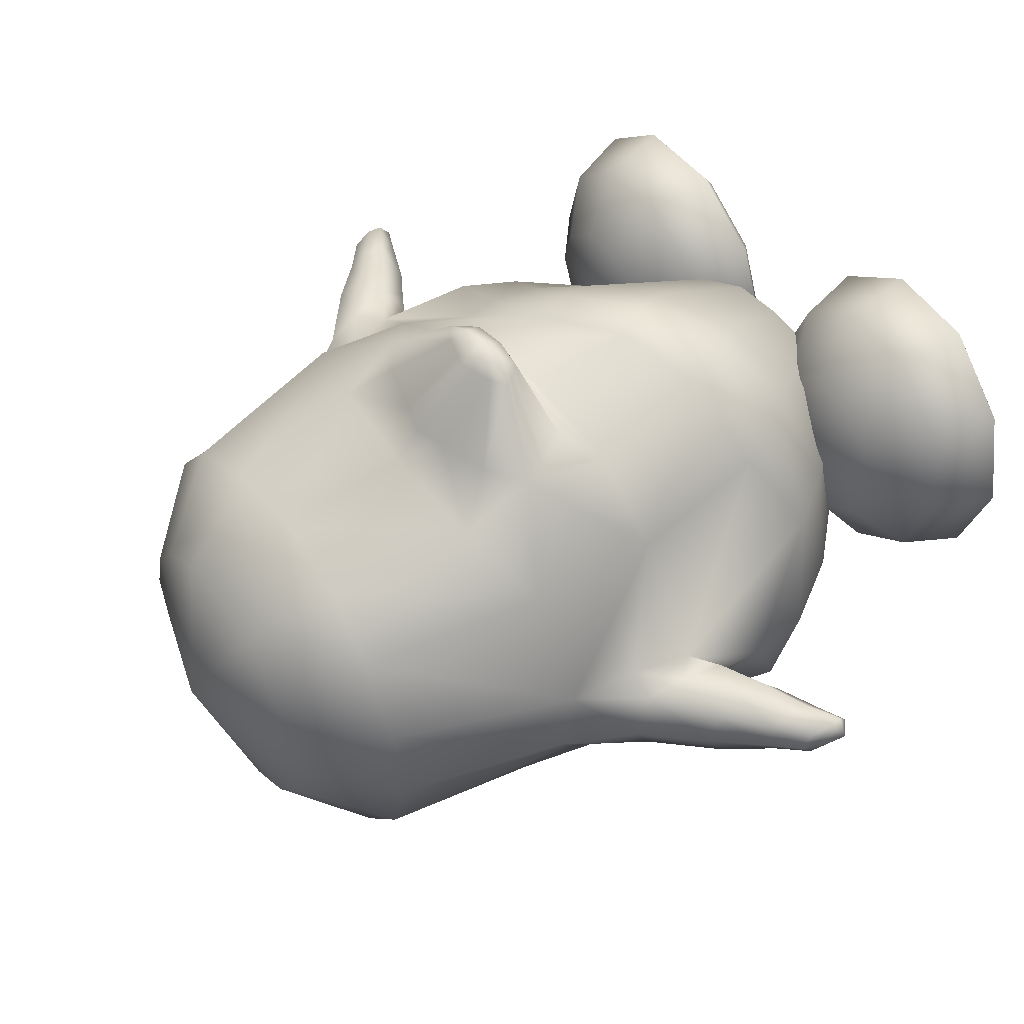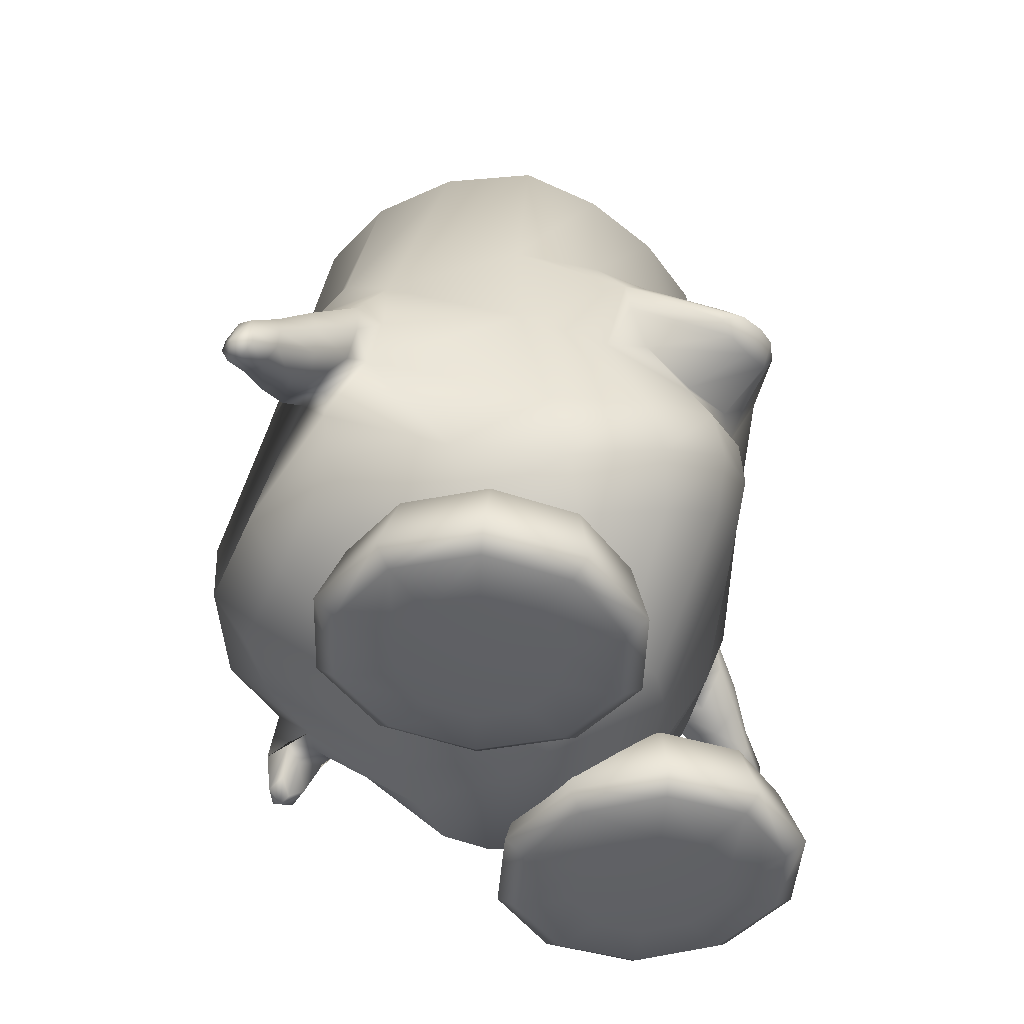
<metadata>
{"format":"obj","ext":"obj","renderer":"f3d","projection":"perspective","resolution":1024,"background":"white","views":[{"elev":51.6,"azim":-125.1,"up":"+Z"},{"elev":-44.8,"azim":-53.9,"up":"+Y"}]}
</metadata>
<code>
o tux
v -0.03017 0.6596 0.1729
v -0.2232 0.6654 0.1353
v 0.1693 0.6657 0.1578
v -0.3843 0.6823 0.04729
v 0.3412 0.6815 0.08868
v -0.4853 0.683 -0.1267
v 0.4629 0.6802 -0.07271
v -0.5126 0.6825 -0.3256
v 0.5138 0.6781 -0.2672
v -0.4615 0.6823 -0.5191
v 0.4868 0.6766 -0.4639
v -0.3386 0.6836 -0.6778
v 0.3871 0.6772 -0.6337
v -0.163 0.6851 -0.777
v 0.2296 0.6805 -0.7521
v 0.03681 0.6842 -0.8024
v -0.01577 0.8488 0.01307
v -0.1404 0.8591 0.001771
v 0.1098 0.8576 0.01625
v -0.2417 0.8602 -0.07608
v 0.2208 0.857 -0.04957
v -0.306 0.8608 -0.1868
v 0.2983 0.8562 -0.1523
v -0.3237 0.8607 -0.3133
v 0.3303 0.8557 -0.276
v -0.2916 0.8604 -0.4369
v 0.3127 0.8556 -0.4024
v -0.2143 0.86 -0.5384
v 0.2482 0.8561 -0.5119
v -0.1031 0.8597 -0.602
v 0.1471 0.8574 -0.5873
v 0.02369 0.8588 -0.6192
v 0.004956 0.9557 -0.2934
v 0.05651 0.2701 -0.8985
v -0.1823 0.2697 -0.8739
v 0.2815 0.2583 -0.8314
v -0.4005 0.2456 -0.7533
v 0.4554 0.2383 -0.6913
v -0.5718 0.2383 -0.4395
v 0.5806 0.2487 -0.3734
v -0.6113 0.2937 -0.3354
v 0.6077 0.3061 -0.267
v -0.5839 0.2387 -0.2271
v 0.5704 0.2542 -0.1619
v -0.4691 0.2667 0.07382
v 0.4218 0.284 0.1249
v -0.2756 0.3303 0.1688
v 0.2154 0.3379 0.1972
v -0.03534 0.3605 0.2145
v -0.1427 -0.2114 0.3839
v -0.3338 -0.2938 0.3289
v 0.0571 -0.112 0.3339
v -0.4948 -0.3297 0.1794
v 0.2631 -0.0452 0.1928
v -0.6352 -0.06431 -0.2317
v 0.6495 -0.03167 -0.1487
v -0.6712 -0.1411 -0.3193
v 0.6884 -0.1197 -0.2259
v -0.6262 -0.07841 -0.4332
v 0.6331 -0.06377 -0.3377
v -0.4549 -0.188 -0.8295
v 0.5108 -0.2137 -0.7469
v -0.2097 -0.1637 -0.981
v 0.3154 -0.1818 -0.9243
v 0.0598 -0.1661 -1.008
v 0.0573 -0.3205 -1.034
v -0.2159 -0.323 -0.979
v 0.3089 -0.3426 -0.9371
v -0.4574 -0.3422 -0.8215
v 0.5084 -0.3712 -0.7601
v -0.6229 -0.3687 -0.5687
v 0.6413 -0.3786 -0.5106
v -0.6785 -0.3865 -0.2926
v 0.668 -0.3137 -0.2496
v -0.5923 -0.4349 -0.02275
v 0.5202 -0.201 -0.01231
v -0.4389 -0.467 0.1884
v 0.2776 -0.1349 0.1848
v -0.2782 -0.4049 0.3322
v 0.08735 -0.2017 0.3264
v -0.0991 -0.3048 0.3818
v -0.03731 -0.3992 0.3169
v -0.2 -0.4947 0.2776
v 0.1252 -0.3053 0.2635
v -0.3521 -0.5604 0.1551
v 0.2951 -0.2626 0.1355
v -0.5104 -0.555 -0.02798
v 0.485 -0.3431 -0.04932
v -0.5873 -0.5345 -0.2643
v 0.5804 -0.439 -0.274
v -0.5606 -0.5122 -0.5169
v 0.5705 -0.5186 -0.5048
v -0.4181 -0.4968 -0.7447
v 0.4486 -0.525 -0.7167
v -0.2044 -0.4287 -0.8672
v 0.2648 -0.4502 -0.8417
v 0.04055 -0.4374 -0.9171
v 0.000977 -0.852 -0.1824
v -0.001607 -0.801 -0.5513
v -0.1244 -0.7955 -0.5045
v 0.1197 -0.81 -0.5679
v -0.2296 -0.7935 -0.421
v 0.2246 -0.8077 -0.5144
v -0.2989 -0.7929 -0.283
v 0.2984 -0.797 -0.4318
v -0.3233 -0.7929 -0.1569
v 0.3282 -0.7784 -0.3206
v -0.295 -0.7911 -0.03661
v 0.3072 -0.7561 -0.1845
v -0.2023 -0.7714 0.03988
v 0.2381 -0.7106 -0.06219
v -0.09071 -0.7449 0.08542
v 0.1399 -0.7021 0.03825
v 0.02456 -0.7241 0.09374
v -0.07545 -0.006196 0.2863
v -0.3269 -0.0295 0.2248
v 0.1593 0.03594 0.2507
v -0.5094 -0.0216 0.1088
v 0.3659 0.08361 0.1574
v -0.2797 0.1168 0.2662
v 0.176 0.1471 0.292
v -0.2203 0.03112 0.2673
v 0.09174 0.061 0.2843
v -0.2998 0.1749 0.2658
v 0.2232 0.1974 0.2962
v -0.2168 0.2401 0.2712
v 0.1476 0.2547 0.2925
v -0.1003 0.2798 0.2787
v 0.02763 0.2859 0.2862
v -0.03752 0.3024 0.2856
v -0.06172 0.02195 0.2795
v -0.01063 -0.3245 -0.9963
v 0.1153 -0.3289 -0.9827
v -0.01368 -0.4315 -0.8891
v 0.08655 -0.4359 -0.8848
v -0.01337 -0.4308 -0.9552
v 0.1021 -0.4347 -0.9428
v -0.01139 -0.4418 -1.023
v 0.1138 -0.4461 -1.009
v 0.04634 -0.4472 -0.972
v 0.05612 -0.4378 -1.06
v 0.05164 -0.5367 -1.05
v 0.0455 -0.5426 -0.9945
v 0.009632 -0.5292 -1.027
v 0.08824 -0.5319 -1.018
v 0.008901 -0.5089 -0.9848
v 0.08139 -0.5114 -0.9771
v 0.04805 -0.5534 -1.022
v -0.6082 0.07878 -0.2135
v 0.6019 0.1001 -0.1415
v -0.5954 0.09431 -0.4679
v 0.6063 0.1066 -0.3915
v -0.6698 0.07031 -0.45
v 0.6725 0.08127 -0.3751
v -0.692 0.1237 -0.3417
v 0.6927 0.1422 -0.2646
v -0.678 0.08494 -0.2342
v 0.6794 0.113 -0.1636
v -0.7035 -0.1153 -0.2346
v 0.7263 -0.08747 -0.145
v -0.7375 -0.1831 -0.3147
v 0.7578 -0.1592 -0.2243
v -0.6994 -0.1382 -0.4266
v 0.7082 -0.1206 -0.3341
v -0.688 -0.007372 -0.224
v 0.7024 0.02154 -0.1417
v -0.6795 -0.004746 -0.4759
v 0.6828 0.007953 -0.3907
v -0.8041 -0.009219 -0.3512
v 0.8137 0.01478 -0.2726
v -0.7998 -0.05488 -0.4314
v 0.8047 -0.03444 -0.3516
v -0.8022 -0.03027 -0.2633
v 0.8199 -0.001908 -0.1851
v -0.8012 -0.2242 -0.3114
v 0.8232 -0.1982 -0.2256
v -0.7971 -0.1722 -0.2482
v 0.8228 -0.1437 -0.1642
v -0.7961 -0.1949 -0.4002
v 0.809 -0.1727 -0.3146
v -0.8 -0.09929 -0.243
v 0.8231 -0.06978 -0.1622
v -0.7999 -0.1075 -0.4434
v 0.8055 -0.08713 -0.3612
v -0.8969 -0.1095 -0.3387
v 0.9116 -0.08151 -0.2659
v -0.8931 -0.1452 -0.3895
v 0.9046 -0.1194 -0.3147
v -0.8938 -0.1271 -0.2807
v 0.9145 -0.09681 -0.2072
v -0.895 -0.227 -0.2704
v 0.9204 -0.1961 -0.1933
v -0.8968 -0.2662 -0.3096
v 0.9201 -0.2369 -0.231
v -0.8933 -0.2424 -0.3676
v 0.9105 -0.2156 -0.2893
v -0.8938 -0.1765 -0.2675
v 0.9176 -0.1456 -0.1923
v -0.8938 -0.1842 -0.3947
v 0.9063 -0.1585 -0.3186
v -0.9585 -0.2002 -0.368
v 0.9737 -0.1712 -0.2973
v -0.9599 -0.1693 -0.3306
v 0.9773 -0.1388 -0.2614
v -0.9621 -0.1891 -0.2864
v 0.9843 -0.1567 -0.2168
v -0.9674 -0.2728 -0.2765
v 0.9936 -0.2397 -0.2044
v -0.9628 -0.2963 -0.3074
v 0.9871 -0.2646 -0.2338
v -0.9635 -0.2811 -0.3507
v 0.9833 -0.2511 -0.2775
v -0.9723 -0.2377 -0.274
v 0.9974 -0.2043 -0.2036
v -0.9613 -0.2328 -0.3725
v 0.9773 -0.2038 -0.3008
v -0.9977 -0.2681 -0.3121
v 1.02 -0.2354 -0.2427
v -0.6922 -0.2536 -0.3021
v 0.7027 -0.227 -0.2339
v -0.4254 -0.5891 -0.02209
v 0.443 -0.5647 -0.2216
v -0.2515 -0.6334 -0.02824
v 0.2667 -0.6025 -0.2123
v -0.1261 -0.7511 -0.03772
v 0.1386 -0.7161 -0.199
v -0.08506 -0.9041 -0.05101
v 0.09225 -0.8678 -0.1913
v -0.1337 -0.9353 -0.05349
v 0.1396 -0.9008 -0.1932
v -0.2637 -0.943 -0.05411
v 0.2688 -0.9136 -0.2015
v -0.2982 -0.9319 -0.1618
v 0.2961 -0.9162 -0.3115
v -0.1933 -0.917 -0.2399
v 0.1871 -0.9065 -0.3838
v -0.1539 -0.8832 -0.2663
v 0.1471 -0.8747 -0.4114
v -0.1857 -0.7335 -0.2243
v 0.1862 -0.7229 -0.3898
v -0.2875 -0.6217 -0.139
v 0.2941 -0.606 -0.3276
v -0.3739 -0.6171 -0.2012
v 0.3788 -0.6113 -0.3925
v -0.3393 -0.7181 -0.3386
v 0.3321 -0.7262 -0.5144
v -0.3314 -0.8647 -0.3985
v 0.3155 -0.8781 -0.5561
v -0.3472 -0.9007 -0.3545
v 0.3329 -0.9093 -0.5094
v -0.3869 -0.9222 -0.2276
v 0.3803 -0.9177 -0.3839
v -0.4958 -0.9176 -0.2263
v 0.4891 -0.9173 -0.3903
v -0.5362 -0.8923 -0.3528
v 0.5214 -0.9082 -0.5212
v -0.5497 -0.8547 -0.3966
v 0.5331 -0.8764 -0.5699
v -0.5282 -0.7094 -0.3366
v 0.5205 -0.7242 -0.5258
v -0.4826 -0.6124 -0.1993
v 0.4876 -0.6106 -0.398
v -0.5701 -0.6145 -0.1313
v 0.5796 -0.6086 -0.3362
v -0.6799 -0.713 -0.2191
v 0.6798 -0.7208 -0.4188
v -0.7249 -0.8592 -0.2609
v 0.7171 -0.8724 -0.4463
v -0.6879 -0.8962 -0.2353
v 0.6807 -0.9047 -0.4142
v -0.5834 -0.9198 -0.1585
v 0.5811 -0.9153 -0.3285
v -0.6162 -0.928 -0.05
v 0.6211 -0.9124 -0.2222
v -0.7448 -0.9104 -0.04741
v 0.75 -0.8998 -0.23
v -0.7906 -0.8756 -0.04394
v 0.797 -0.8667 -0.2336
v -0.7368 -0.7273 -0.03112
v 0.7491 -0.7158 -0.2346
v -0.6029 -0.6227 -0.02284
v 0.6196 -0.6057 -0.2298
v -0.5684 -0.6338 0.08488
v 0.5923 -0.6031 -0.1195
v -0.677 -0.7465 0.1554
v 0.7018 -0.7113 -0.04358
v -0.7215 -0.8978 0.1715
v 0.7424 -0.8614 -0.01302
v -0.685 -0.9296 0.1392
v 0.7027 -0.8953 -0.03898
v -0.5817 -0.9391 0.05772
v 0.5938 -0.9098 -0.1119
v -0.4404 -0.9459 -0.05298
v 0.445 -0.9235 -0.2116
v -0.4931 -0.9488 0.1235
v 0.5096 -0.9084 -0.03975
v -0.5314 -0.9464 0.2531
v 0.5569 -0.8929 0.08592
v -0.5442 -0.9172 0.3031
v 0.5741 -0.8587 0.1312
v -0.5234 -0.7633 0.2694
v 0.556 -0.7089 0.08132
v -0.4798 -0.6435 0.1507
v 0.5081 -0.6017 -0.04742
v -0.3711 -0.6469 0.1491
v 0.399 -0.6005 -0.04158
v -0.3347 -0.7713 0.2672
v 0.3675 -0.7096 0.09237
v -0.3263 -0.9265 0.3005
v 0.3564 -0.8594 0.144
v -0.3427 -0.9545 0.2509
v 0.3684 -0.8935 0.09696
v -0.3841 -0.9534 0.1222
v 0.4008 -0.9088 -0.03337
v -0.2965 -0.9512 0.05439
v 0.3088 -0.9108 -0.09516
v -0.1909 -0.9505 0.1334
v 0.209 -0.8969 -0.009982
v -0.151 -0.9216 0.165
v 0.1723 -0.8629 0.02055
v -0.183 -0.7658 0.1499
v 0.2079 -0.711 -0.01478
v -0.2838 -0.6433 0.08102
v 0.3068 -0.601 -0.1042
v -0.1332 0.1039 0.4256
v -0.1027 0.07171 0.4263
v 0.06008 0.1134 0.437
v 0.03304 0.07838 0.4343
v -0.1462 0.1231 0.4254
v 0.07106 0.1338 0.4382
v -0.1139 0.1496 0.4278
v 0.03627 0.1569 0.4366
v -0.06594 0.1673 0.4309
v -0.01322 0.1699 0.434
v -0.04006 0.1767 0.4337
v -0.03448 0.0653 0.432
v -0.03973 0.1202 0.4755
v -0.0937 0.1214 0.4633
v 0.01492 0.1267 0.4697
f 33 18 17
f 17 19 33
f 33 20 18
f 19 21 33
f 33 22 20
f 21 23 33
f 33 24 22
f 23 25 33
f 33 26 24
f 25 27 33
f 33 28 26
f 27 29 33
f 33 30 28
f 29 31 33
f 33 32 30
f 31 32 33
f 1 17 18
f 1 18 2
f 1 3 19
f 1 19 17
f 2 18 20
f 2 20 4
f 21 19 3
f 21 3 5
f 4 20 22
f 4 22 6
f 23 21 5
f 23 5 7
f 6 22 24
f 6 24 8
f 25 23 7
f 25 7 9
f 8 24 26
f 8 26 10
f 27 25 9
f 27 9 11
f 10 26 28
f 10 28 12
f 29 27 11
f 29 11 13
f 12 28 30
f 12 30 14
f 31 29 13
f 31 13 15
f 14 30 32
f 14 32 16
f 32 31 15
f 32 15 16
f 14 16 34
f 14 34 35
f 34 16 15
f 34 15 36
f 12 14 35
f 12 35 37
f 36 15 13
f 36 13 38
f 10 12 37
f 10 37 39
f 38 13 11
f 38 11 40
f 8 10 39
f 8 39 41
f 40 11 9
f 40 9 42
f 6 8 41
f 6 41 43
f 42 9 7
f 42 7 44
f 4 6 43
f 4 43 45
f 44 7 5
f 44 5 46
f 2 4 45
f 2 45 47
f 46 5 3
f 46 3 48
f 1 2 47
f 1 47 49
f 1 49 48
f 1 48 3
f 37 35 63
f 37 63 61
f 64 36 38
f 64 38 62
f 35 34 65
f 35 65 63
f 65 34 36
f 65 36 64
f 61 63 67
f 61 67 69
f 68 64 62
f 68 62 70
f 59 61 69
f 59 69 71
f 70 62 60
f 70 60 72
f 53 55 75
f 53 75 77
f 76 56 54
f 76 54 78
f 51 53 77
f 51 77 79
f 78 54 52
f 78 52 80
f 50 51 79
f 50 79 81
f 80 52 50
f 80 50 81
f 81 79 83
f 81 83 82
f 84 80 81
f 84 81 82
f 79 77 85
f 79 85 83
f 86 78 80
f 86 80 84
f 77 75 87
f 77 87 85
f 88 76 78
f 88 78 86
f 75 73 89
f 75 89 87
f 90 74 76
f 90 76 88
f 73 71 91
f 73 91 89
f 92 72 74
f 92 74 90
f 71 69 93
f 71 93 91
f 94 70 72
f 94 72 92
f 69 67 95
f 69 95 93
f 96 68 70
f 96 70 94
f 93 95 100
f 93 100 102
f 101 96 94
f 101 94 103
f 91 93 102
f 91 102 104
f 103 94 92
f 103 92 105
f 89 91 104
f 89 104 106
f 105 92 90
f 105 90 107
f 87 89 106
f 87 106 108
f 107 90 88
f 107 88 109
f 85 87 108
f 85 108 110
f 109 88 86
f 109 86 111
f 83 85 110
f 83 110 112
f 111 86 84
f 111 84 113
f 82 83 112
f 82 112 114
f 113 84 82
f 113 82 114
f 98 114 112
f 113 114 98
f 98 112 110
f 111 113 98
f 98 110 108
f 109 111 98
f 98 108 106
f 107 109 98
f 98 106 104
f 105 107 98
f 98 104 102
f 103 105 98
f 98 102 100
f 101 103 98
f 98 100 99
f 99 101 98
f 116 51 50
f 116 50 115
f 50 52 117
f 50 117 115
f 118 53 51
f 118 51 116
f 52 54 119
f 52 119 117
f 53 118 55
f 56 119 54
f 118 45 43
f 44 46 119
f 115 131 122
f 115 122 116
f 123 131 115
f 123 115 117
f 116 122 120
f 121 123 117
f 116 120 124
f 116 124 118
f 125 121 117
f 125 117 119
f 45 118 124
f 125 119 46
f 45 124 47
f 48 125 46
f 47 124 126
f 127 125 48
f 47 126 128
f 129 127 48
f 49 128 130
f 130 129 49
f 47 128 49
f 49 129 48
f 132 63 65
f 65 64 133
f 66 132 65
f 65 133 66
f 132 67 63
f 64 68 133
f 67 132 134
f 67 134 95
f 135 133 68
f 135 68 96
f 134 99 100
f 101 99 135
f 95 134 100
f 101 135 96
f 134 97 99
f 99 97 135
f 134 132 138
f 134 138 136
f 139 133 135
f 139 135 137
f 97 134 136
f 97 136 140
f 137 135 97
f 137 97 140
f 132 66 141
f 132 141 138
f 141 66 133
f 141 133 139
f 138 141 142
f 138 142 144
f 142 141 139
f 142 139 145
f 140 136 146
f 140 146 143
f 147 137 140
f 147 140 143
f 136 138 144
f 136 144 146
f 145 139 137
f 145 137 147
f 148 146 144
f 145 147 148
f 142 148 144
f 145 148 142
f 148 143 146
f 147 143 148
f 151 37 61
f 62 38 152
f 59 151 61
f 62 152 60
f 151 39 37
f 38 40 152
f 43 149 118
f 119 150 44
f 149 55 118
f 119 56 150
f 41 39 153
f 41 153 155
f 154 40 42
f 154 42 156
f 43 41 155
f 43 155 157
f 156 42 44
f 156 44 158
f 57 55 159
f 57 159 161
f 160 56 58
f 160 58 162
f 59 57 161
f 59 161 163
f 162 58 60
f 162 60 164
f 149 43 157
f 149 157 165
f 158 44 150
f 158 150 166
f 55 149 165
f 55 165 159
f 166 150 56
f 166 56 160
f 39 151 167
f 39 167 153
f 168 152 40
f 168 40 154
f 151 59 163
f 151 163 167
f 164 60 152
f 164 152 168
f 155 153 171
f 155 171 169
f 172 154 156
f 172 156 170
f 157 155 169
f 157 169 173
f 170 156 158
f 170 158 174
f 161 159 177
f 161 177 175
f 178 160 162
f 178 162 176
f 163 161 175
f 163 175 179
f 176 162 164
f 176 164 180
f 165 157 173
f 165 173 181
f 174 158 166
f 174 166 182
f 159 165 181
f 159 181 177
f 182 166 160
f 182 160 178
f 153 167 183
f 153 183 171
f 184 168 154
f 184 154 172
f 167 163 179
f 167 179 183
f 180 164 168
f 180 168 184
f 169 171 187
f 169 187 185
f 188 172 170
f 188 170 186
f 173 169 185
f 173 185 189
f 186 170 174
f 186 174 190
f 175 177 191
f 175 191 193
f 192 178 176
f 192 176 194
f 179 175 193
f 179 193 195
f 194 176 180
f 194 180 196
f 181 173 189
f 181 189 197
f 190 174 182
f 190 182 198
f 177 181 197
f 177 197 191
f 198 182 178
f 198 178 192
f 171 183 199
f 171 199 187
f 200 184 172
f 200 172 188
f 183 179 195
f 183 195 199
f 196 180 184
f 196 184 200
f 185 187 201
f 185 201 203
f 202 188 186
f 202 186 204
f 189 185 203
f 189 203 205
f 204 186 190
f 204 190 206
f 193 191 207
f 193 207 209
f 208 192 194
f 208 194 210
f 195 193 209
f 195 209 211
f 210 194 196
f 210 196 212
f 197 189 205
f 197 205 213
f 206 190 198
f 206 198 214
f 191 197 213
f 191 213 207
f 214 198 192
f 214 192 208
f 187 199 215
f 187 215 201
f 216 200 188
f 216 188 202
f 199 195 211
f 199 211 215
f 212 196 200
f 212 200 216
f 207 217 209
f 210 218 208
f 207 213 217
f 218 214 208
f 205 217 213
f 214 218 206
f 203 217 205
f 206 218 204
f 201 217 203
f 204 218 202
f 201 215 217
f 218 216 202
f 211 217 215
f 216 218 212
f 209 217 211
f 212 218 210
f 219 59 71
f 72 60 220
f 73 219 71
f 72 220 74
f 219 57 59
f 60 58 220
f 219 75 55
f 56 76 220
f 57 219 55
f 56 220 58
f 219 73 75
f 76 74 220
f 293 233 231
f 232 234 294
f 231 233 235
f 231 235 229
f 236 234 232
f 236 232 230
f 229 235 237
f 229 237 227
f 238 236 230
f 238 230 228
f 227 237 239
f 227 239 225
f 240 238 228
f 240 228 226
f 225 239 241
f 225 241 223
f 242 240 226
f 242 226 224
f 223 241 221
f 222 242 224
f 241 243 221
f 222 244 242
f 239 245 243
f 239 243 241
f 244 246 240
f 244 240 242
f 237 247 245
f 237 245 239
f 246 248 238
f 246 238 240
f 235 249 247
f 235 247 237
f 248 250 236
f 248 236 238
f 233 251 249
f 233 249 235
f 250 252 234
f 250 234 236
f 293 251 233
f 234 252 294
f 293 253 251
f 252 254 294
f 251 253 255
f 251 255 249
f 256 254 252
f 256 252 250
f 249 255 257
f 249 257 247
f 258 256 250
f 258 250 248
f 247 257 259
f 247 259 245
f 260 258 248
f 260 248 246
f 245 259 261
f 245 261 243
f 262 260 246
f 262 246 244
f 243 261 221
f 222 262 244
f 261 263 221
f 222 264 262
f 259 265 263
f 259 263 261
f 264 266 260
f 264 260 262
f 257 267 265
f 257 265 259
f 266 268 258
f 266 258 260
f 255 269 267
f 255 267 257
f 268 270 256
f 268 256 258
f 253 271 269
f 253 269 255
f 270 272 254
f 270 254 256
f 293 271 253
f 254 272 294
f 293 273 271
f 272 274 294
f 271 273 275
f 271 275 269
f 276 274 272
f 276 272 270
f 269 275 277
f 269 277 267
f 278 276 270
f 278 270 268
f 267 277 279
f 267 279 265
f 280 278 268
f 280 268 266
f 265 279 281
f 265 281 263
f 282 280 266
f 282 266 264
f 263 281 221
f 222 282 264
f 281 283 221
f 222 284 282
f 279 285 283
f 279 283 281
f 284 286 280
f 284 280 282
f 277 287 285
f 277 285 279
f 286 288 278
f 286 278 280
f 275 289 287
f 275 287 277
f 288 290 276
f 288 276 278
f 273 291 289
f 273 289 275
f 290 292 274
f 290 274 276
f 293 291 273
f 274 292 294
f 293 295 291
f 292 296 294
f 291 295 297
f 291 297 289
f 298 296 292
f 298 292 290
f 289 297 299
f 289 299 287
f 300 298 290
f 300 290 288
f 287 299 301
f 287 301 285
f 302 300 288
f 302 288 286
f 285 301 303
f 285 303 283
f 304 302 286
f 304 286 284
f 283 303 221
f 222 304 284
f 303 305 221
f 222 306 304
f 301 307 305
f 301 305 303
f 306 308 302
f 306 302 304
f 299 309 307
f 299 307 301
f 308 310 300
f 308 300 302
f 297 311 309
f 297 309 299
f 310 312 298
f 310 298 300
f 295 313 311
f 295 311 297
f 312 314 296
f 312 296 298
f 293 313 295
f 296 314 294
f 293 315 313
f 314 316 294
f 313 315 317
f 313 317 311
f 318 316 314
f 318 314 312
f 311 317 319
f 311 319 309
f 320 318 312
f 320 312 310
f 309 319 321
f 309 321 307
f 322 320 310
f 322 310 308
f 307 321 323
f 307 323 305
f 324 322 308
f 324 308 306
f 305 323 221
f 222 324 306
f 323 223 221
f 222 224 324
f 321 225 223
f 321 223 323
f 224 226 322
f 224 322 324
f 319 227 225
f 319 225 321
f 226 228 320
f 226 320 322
f 317 229 227
f 317 227 319
f 228 230 318
f 228 318 320
f 315 231 229
f 315 229 317
f 230 232 316
f 230 316 318
f 293 231 315
f 316 232 294
f 120 122 326
f 120 326 325
f 123 121 327
f 123 327 328
f 124 120 325
f 124 325 329
f 121 125 330
f 121 330 327
f 126 124 329
f 126 329 331
f 125 127 332
f 125 332 330
f 128 126 331
f 128 331 333
f 127 129 334
f 127 334 332
f 130 128 333
f 130 333 335
f 129 130 335
f 129 335 334
f 122 131 336
f 122 336 326
f 131 123 328
f 131 328 336
f 329 338 331
f 331 338 337
f 331 337 333
f 333 337 335
f 334 335 337
f 332 334 337
f 332 337 339
f 330 332 339
f 328 339 337
f 328 337 336
f 326 336 337
f 326 337 338
f 325 326 338
f 325 338 329
f 327 339 328
f 327 330 339

</code>
